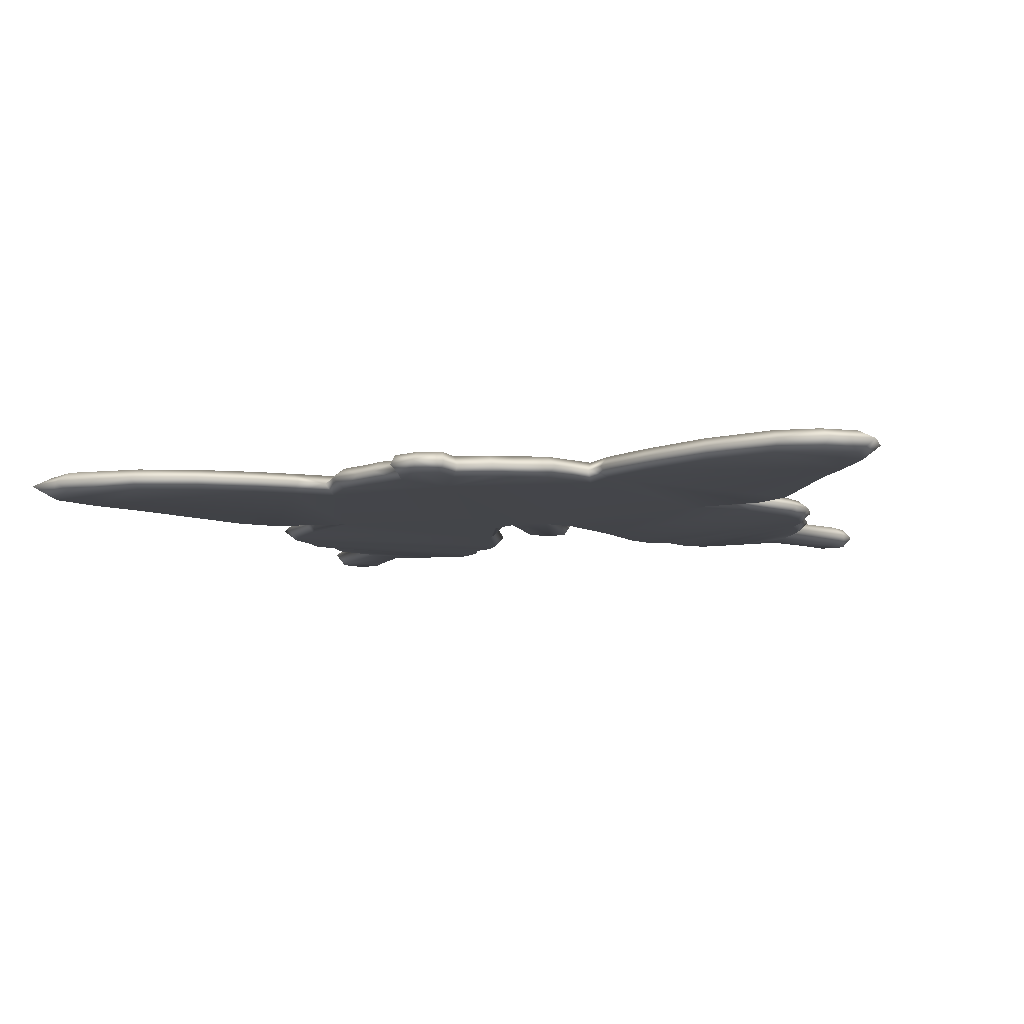
<metadata>
{"format":"obj","ext":"obj","renderer":"f3d","projection":"perspective","resolution":1024,"background":"white","views":[{"elev":-9.0,"azim":-163.8,"up":"+Z"}]}
</metadata>
<code>
g butterflySignB_geo
v 0.1557 0.07846 0.008563
v 0.1674 0.09517 0.008563
v 0.1738 0.09739 0.004281
v 0.1345 -0.1293 0.008563
v 0.1357 -0.1203 0.004281
v 0.1384 -0.1329 0.004281
v 0.07897 0.01189 0.008563
v 0.1138 0.01608 0.008563
v 0.1169 0.009793 0.004281
v 0.07897 0.01189 0.008563
v 0.1169 0.009793 0.004281
v 0.0949 0.01013 0.004281
v 0.01472 -0.02085 0.008562
v 0.02198 -0.05188 0.004281
v 0.006958 -0.02179 0.004281
v 0.1035 -0.007045 0.008563
v 0.07897 0.01189 0.008563
v 0.0949 0.01013 0.004281
v 0.1148 -0.06366 -5.007e-08
v 0.1195 -0.06466 0.004281
v 0.1261 -0.05686 0.004281
v 0.04748 -0.09528 2.468e-07
v 0.04945 -0.1104 0.004281
v 0.05105 -0.106 -1.353e-07
v 0.1146 -0.1319 -1.937e-07
v 0.1203 -0.1439 0.004281
v 0.1192 -0.1388 -9.865e-08
v 0.07897 0.01189 -1.532e-07
v 0.0949 0.01013 0.004281
v 0.1169 0.009793 0.004281
v 0.07897 0.01189 -1.532e-07
v 0.1169 0.009793 0.004281
v 0.1138 0.01608 -2.477e-07
v 0.003632 -0.01285 7.093e-08
v 0.006958 -0.02179 0.004281
v 0.01472 -0.02085 1.878e-08
v 0.1035 -0.007045 2.98e-08
v 0.0949 0.01013 0.004281
v 0.07897 0.01189 -1.532e-07
v -0.01013 0.1342 0.004281
v -0.008842 0.1318 0.008563
v -0.01044 0.1209 0.008563
v -0.01013 0.1342 0.004281
v -0.01044 0.1209 0.008563
v -0.01252 0.1233 0.004281
v -0.1248 -0.05677 0.008563
v -0.1348 -0.04437 0.004281
v -0.1297 -0.04531 0.008563
v -0.01248 -0.01365 0.008562
v -0.01575 -0.02478 0.004281
v -0.02293 -0.02453 0.008562
v -0.06085 0.09139 0.008562
v -0.06096 0.09659 0.004281
v -0.05097 0.1115 0.004281
v 0.006958 -0.02179 0.004281
v 0.02639 -0.0522 1.556e-07
v 0.01472 -0.02085 1.878e-08
v 0.003632 -0.01285 0.008563
v 0.01472 -0.02085 0.008562
v 0.006958 -0.02179 0.004281
v -0.01575 -0.02478 0.004281
v -0.0333 -0.0522 0.008562
v -0.02293 -0.02453 0.008562
v -0.004422 -0.05351 0.008563
v 0.003632 -0.01285 0.008563
v 0.003632 -0.0468 0.008562
v -0.004422 -0.009193 0.008562
v -0.01248 -0.05055 0.008562
v -0.01248 -0.01365 0.008562
v 0.05409 0.09139 0.008562
v 2.105e-05 0.09942 0.008562
v 0.07897 0.01189 0.008563
v -0.06085 0.09139 0.008562
v 0.06896 0.1017 0.008563
v 0.1138 0.01608 0.008563
v -0.08799 0.01563 0.008563
v -0.02293 -0.02453 0.008562
v -0.0333 -0.0522 0.008562
v 0.03103 0.113 0.008562
v 0.04343 0.107 0.008562
v -0.1125 -0.0001065 0.008563
v -0.0402 -0.07988 0.008563
v -0.102 0.01387 0.004281
v -0.116 0.004935 0.004282
v -0.1267 -0.021 0.008562
v -0.1316 -0.01785 0.004282
v -0.1307 -0.03183 0.008563
v -0.1359 -0.02966 0.004281
v -0.04577 -0.08942 0.008563
v -0.1297 -0.04531 0.008563
v -0.1348 -0.04437 0.004281
v -0.05612 -0.09346 0.008562
v -0.05229 -0.09874 0.004281
v -0.05883 -0.1111 0.004281
v -0.06095 -0.1044 0.008563
v -0.06731 -0.1179 0.004281
v -0.1248 -0.05677 0.008563
v -0.1295 -0.05686 0.004281
v -0.07026 -0.1121 0.008563
v -0.08994 -0.1151 0.004281
v -0.1253 -0.0668 0.008563
v -0.13 -0.0678 0.004281
v -0.0886 -0.1104 0.008562
v -0.1081 -0.1138 0.004281
v -0.1082 -0.1075 0.008563
v -0.1238 -0.07666 0.008562
v -0.1284 -0.07855 0.004281
v -0.1148 -0.09334 0.008562
v -0.121 -0.09213 0.004281
v -0.1365 -0.1211 0.008563
v -0.1419 -0.1203 0.004281
v -0.1237 -0.128 0.008563
v -0.1283 -0.1361 0.008563
v -0.1403 -0.1322 0.008563
v -0.1366 -0.1374 0.008562
v 0.06221 -0.1158 0.008563
v 0.05105 -0.106 0.008563
v 0.1213 -0.05677 0.008563
v 0.1148 -0.06366 0.008562
v 0.07672 -0.1129 0.008562
v 0.1281 0.1299 0.008562
v 0.1605 0.1308 0.008562
v 0.174 0.1216 0.008562
v 0.1759 0.1142 0.008563
v 0.1811 0.1263 0.004281
v 0.183 0.1178 0.004282
v 0.1674 0.09517 0.008563
v 0.1033 0.1214 0.008563
v 0.1738 0.09739 0.004281
v 0.08247 0.1105 0.008562
v 0.1557 0.07846 0.008563
v 0.1623 0.07945 0.004281
v 0.1266 0.0277 0.008563
v 0.1306 0.02216 0.004281
v 0.1169 0.009793 0.004281
v 0.0008489 0.1346 0.008563
v 0.01218 0.1302 0.008563
v 0.01262 0.1209 0.008563
v 0.02307 0.118 0.008562
v -0.01044 0.1209 0.008563
v -0.008842 0.1318 0.008563
v -0.03323 0.1145 0.008562
v -0.02466 0.1189 0.008562
v -0.04689 0.1099 0.008562
v -0.07062 0.1022 0.008562
v -0.1208 0.02121 0.008563
v -0.1335 0.0313 0.008563
v -0.156 0.07846 0.008562
v -0.08941 0.1151 0.008562
v -0.1661 0.09517 0.008563
v -0.1164 0.13 0.008562
v -0.1442 0.1385 0.008563
v -0.1759 0.1142 0.008562
v -0.183 0.1178 0.004281
v -0.1725 0.09739 0.004281
v -0.1827 0.1336 0.004281
v -0.1756 0.1289 0.008562
v -0.1622 0.1372 0.008562
v -0.1668 0.1425 0.004281
v 0.1303 -0.1211 0.008563
v 0.09645 -0.1088 0.008563
v 0.104 -0.09522 0.008563
v 0.1146 -0.1319 0.008563
v 0.1192 -0.1388 0.008563
v 0.1203 -0.1439 0.004281
v 0.1117 -0.1375 0.004281
v 0.003632 -0.0468 0.008562
v 0.003632 -0.01285 0.008563
v 0.006958 -0.02179 0.004281
v 0.005897 -0.04337 0.004281
v 0.05105 -0.106 0.008563
v 0.05902 -0.121 0.004281
v 0.04945 -0.1104 0.004281
v 0.04748 -0.09528 0.008563
v 0.03764 -0.08931 0.008563
v 0.04264 -0.09862 0.004281
v 0.03429 -0.09212 0.004281
v 0.03229 -0.07988 0.008563
v 0.02839 -0.08207 0.004281
v 0.02639 -0.0522 0.008562
v 0.02198 -0.05188 0.004281
v 0.01472 -0.02085 0.008562
v 0.08247 0.1105 0.008562
v 0.06896 0.1017 0.008563
v 0.06471 0.1054 0.004281
v 0.07961 0.1152 0.004281
v 0.1033 0.1214 0.008563
v 0.1027 0.1274 0.004281
v 0.1281 0.1299 0.008562
v 0.1295 0.1348 0.004281
v 0.1605 0.1308 0.008562
v 0.1651 0.1343 0.004281
v 0.174 0.1216 0.008562
v 0.1811 0.1263 0.004281
v 0.04748 -0.09528 0.008563
v 0.04945 -0.1104 0.004281
v 0.04264 -0.09862 0.004281
v 0.03764 -0.08931 0.008563
v 0.1207 -0.04531 0.008563
v 0.05105 -0.106 0.008563
v 0.1228 -0.03183 0.008562
v 0.03229 -0.07988 0.008563
v 0.1213 -0.05677 0.008563
v 0.1258 -0.04437 0.004281
v 0.1261 -0.05686 0.004281
v 0.1281 -0.02966 0.004281
v 0.1148 -0.06366 0.008562
v 0.1229 -0.01993 0.004281
v 0.1195 -0.06466 0.004281
v 0.118 -0.02308 0.008563
v 0.107 -0.002003 0.004281
v 0.1159 -0.07666 0.008562
v 0.1205 -0.07855 0.004281
v 0.07672 -0.1129 0.008562
v 0.1035 -0.007045 0.008563
v 0.0949 0.01013 0.004281
v 0.02639 -0.0522 0.008562
v 0.07897 0.01189 0.008563
v 0.01472 -0.02085 0.008562
v 0.003632 -0.01285 0.008563
v 0.104 -0.09522 0.008563
v 0.1102 -0.09401 0.004281
v 0.09645 -0.1088 0.008563
v 0.09641 -0.1151 0.004281
v 0.07806 -0.1182 0.004281
v 0.06221 -0.1158 0.008563
v 0.05902 -0.121 0.004281
v 0.1303 -0.1211 0.008563
v 0.1357 -0.1203 0.004281
v 0.1345 -0.1293 0.008563
v 0.1192 -0.1388 0.008563
v 0.1289 -0.139 0.008563
v 0.1384 -0.1329 0.004281
v 0.1319 -0.1438 0.004281
v 0.1203 -0.1439 0.004281
v 0.09645 -0.1088 0.008563
v 0.1146 -0.1319 0.008563
v 0.1117 -0.1375 0.004281
v 0.09641 -0.1151 0.004281
v 0.02545 0.1202 0.004281
v 0.01262 0.1209 0.008563
v 0.0147 0.1233 0.004281
v 0.02307 0.118 0.008562
v 0.03103 0.113 0.008562
v 0.0343 0.1151 0.004281
v 0.04343 0.107 0.008562
v 0.04751 0.1095 0.004281
v 0.05409 0.09139 0.008562
v 0.05596 0.09659 0.004281
v 0.06896 0.1017 0.008563
v 0.05409 0.09139 0.008562
v 0.05596 0.09659 0.004281
v 0.06471 0.1054 0.004281
v 0.0147 0.1233 0.004281
v 0.01262 0.1209 0.008563
v 0.01218 0.1302 0.008563
v 0.01306 0.1332 0.004281
v 0.0008489 0.1408 0.004281
v 0.01218 0.1302 0.008563
v 0.0008489 0.1346 0.008563
v 0.0008489 0.1408 0.004281
v -0.008842 0.1318 0.008563
v -0.01013 0.1342 0.004281
v 0.06221 -0.1158 2.891e-08
v 0.1214 -0.05677 -9.835e-09
v 0.05105 -0.106 -1.353e-07
v 0.1148 -0.06366 -5.007e-08
v 0.07672 -0.1129 1.878e-08
v 0.005897 -0.04337 0.004281
v 0.006958 -0.02179 0.004281
v 0.003632 -0.01285 7.093e-08
v 0.003632 -0.0468 -3.487e-08
v 0.003632 -0.05025 0.004281
v -0.004422 -0.05721 0.004281
v -0.004422 -0.05351 -1.526e-07
v 0.1148 -0.06366 -5.007e-08
v 0.1261 -0.05686 0.004281
v 0.1214 -0.05677 -9.835e-09
v 0.1258 -0.04437 0.004281
v 0.1207 -0.04531 -1.067e-07
v 0.05105 -0.106 -1.353e-07
v 0.1281 -0.02966 0.004281
v 0.04748 -0.09528 2.468e-07
v 0.1228 -0.03183 1.18e-07
v 0.1229 -0.01993 0.004281
v 0.03764 -0.08931 2.325e-08
v 0.118 -0.02308 -1.55e-07
v 0.107 -0.002003 0.004281
v 0.04264 -0.09862 0.004281
v 0.04945 -0.1104 0.004281
v 0.03429 -0.09212 0.004281
v 0.03229 -0.07988 -9.686e-08
v 0.02839 -0.08207 0.004281
v 0.1035 -0.007045 2.98e-08
v 0.0949 0.01013 0.004281
v 0.02639 -0.0522 1.556e-07
v 0.02198 -0.05188 0.004281
v 0.006958 -0.02179 0.004281
v 0.07897 0.01189 -1.532e-07
v 0.01472 -0.02085 1.878e-08
v 0.003632 -0.01285 7.093e-08
v 0.05409 0.09139 1.32e-07
v 0.06896 0.1017 1.416e-07
v 0.1138 0.01608 -2.477e-07
v 2.101e-05 0.09942 1.565e-07
v -0.004422 -0.009193 -4.917e-08
v -0.06085 0.09139 -1.717e-07
v 0.003632 -0.0468 -3.487e-08
v -0.004422 -0.05351 -1.526e-07
v 0.04343 0.107 5.513e-08
v -0.04689 0.1099 8.196e-08
v -0.01248 -0.01365 -2.891e-08
v -0.08799 0.01563 1.788e-08
v -0.07062 0.1022 3.308e-08
v -0.01248 -0.05055 -1.153e-07
v -0.004422 -0.05721 0.004281
v -0.01248 -0.05447 0.004281
v -0.01575 -0.04941 0.004281
v -0.02293 -0.02453 7.957e-08
v -0.0333 -0.0522 3.368e-08
v -0.02756 -0.05188 0.004281
v -0.03661 -0.08207 0.004281
v -0.0402 -0.07988 2.456e-07
v -0.04264 -0.09223 0.004281
v -0.1125 -0.0001065 -4.47e-09
v -0.04577 -0.08942 -2.414e-08
v -0.05229 -0.09874 0.004281
v -0.05612 -0.09346 9.328e-08
v -0.05883 -0.1111 0.004281
v -0.06095 -0.1044 -4.828e-08
v -0.06731 -0.1179 0.004281
v -0.1297 -0.04531 1.788e-08
v -0.1307 -0.03183 -1.642e-07
v -0.07026 -0.1121 -5.96e-08
v -0.08994 -0.1151 0.004281
v -0.1267 -0.021 9.656e-08
v -0.1248 -0.05677 2.533e-07
v -0.0886 -0.1104 -8.136e-08
v -0.1081 -0.1138 0.004281
v -0.1253 -0.0668 -9.686e-08
v -0.1082 -0.1075 -2.649e-07
v -0.1211 -0.1347 0.004281
v -0.1237 -0.128 -1.684e-07
v -0.1272 -0.1427 0.004281
v -0.1283 -0.1361 1.925e-07
v -0.1392 -0.1421 0.004281
v -0.1365 -0.1211 1.979e-07
v -0.1148 -0.09334 1.371e-08
v -0.1366 -0.1374 6.557e-08
v -0.1442 -0.132 0.004281
v -0.1403 -0.1322 -1.746e-07
v -0.1419 -0.1203 0.004281
v -0.121 -0.09213 0.004281
v -0.1284 -0.07855 0.004281
v -0.1238 -0.07666 1.532e-07
v -0.13 -0.0678 0.004281
v -0.1295 -0.05686 0.004281
v -0.1348 -0.04437 0.004281
v -0.1359 -0.02966 0.004281
v -0.1316 -0.01785 0.004282
v -0.116 0.004935 0.004282
v -0.102 0.01387 0.004281
v -0.1238 0.01798 0.004281
v -0.1208 0.02121 -1.621e-07
v -0.1375 0.02882 0.004281
v -0.1335 0.0313 -1.472e-07
v -0.1616 0.07945 0.004281
v -0.156 0.07846 -9.835e-08
v -0.1725 0.09739 0.004281
v -0.1661 0.09517 -9.12e-08
v -0.183 0.1178 0.004281
v -0.08941 0.1151 -8.464e-08
v -0.1759 0.1142 -6.08e-08
v -0.1827 0.1336 0.004281
v -0.1756 0.1289 -1.609e-07
v -0.1668 0.1425 0.004281
v -0.1442 0.1385 2.009e-07
v -0.1622 0.1372 1.374e-07
v -0.1474 0.1439 0.004281
v -0.1176 0.1347 0.004281
v -0.1164 0.13 -5.126e-08
v -0.08863 0.1188 0.004281
v -0.06846 0.105 0.004281
v -0.06096 0.09659 0.004281
v -0.05097 0.1115 0.004281
v -0.03651 0.1166 0.004281
v -0.03323 0.1145 4.47e-08
v -0.02704 0.1211 0.004281
v -0.02466 0.1189 -1.192e-08
v -0.01044 0.1209 -8.196e-08
v -0.01252 0.1233 0.004281
v -0.01013 0.1342 0.004281
v -0.008188 0.1317 0.0002243
v 0.0008489 0.1408 0.004281
v 0.0008487 0.1346 -1.919e-07
v 0.009677 0.1318 7.868e-08
v 0.01306 0.1332 0.004281
v 0.0147 0.1233 0.004281
v 0.01262 0.1209 1.612e-07
v 0.02545 0.1202 0.004281
v 0.03103 0.113 1.58e-08
v 0.02307 0.118 1.332e-07
v 0.0343 0.1151 0.004281
v 0.04751 0.1095 0.004281
v 0.05596 0.09659 0.004281
v 0.06471 0.1054 0.004281
v 0.08247 0.1105 1.737e-07
v 0.07961 0.1152 0.004281
v 0.1033 0.1214 -1.824e-07
v 0.1027 0.1274 0.004281
v 0.1281 0.1299 1.159e-07
v 0.1295 0.1348 0.004281
v 0.1674 0.09517 1.928e-07
v 0.1557 0.07846 -1.141e-07
v 0.1605 0.1308 3.725e-08
v 0.1651 0.1343 0.004281
v 0.174 0.1216 5.394e-08
v 0.1811 0.1263 0.004281
v 0.1759 0.1142 3.904e-08
v 0.183 0.1178 0.004282
v 0.1738 0.09739 0.004281
v 0.1623 0.07945 0.004281
v 0.1266 0.0277 -9.149e-08
v 0.1306 0.02216 0.004281
v 0.1169 0.009793 0.004281
v 0.05105 -0.106 -1.353e-07
v 0.04945 -0.1104 0.004281
v 0.05902 -0.121 0.004281
v 0.06221 -0.1158 2.891e-08
v 0.07806 -0.1182 0.004281
v 0.07672 -0.1129 1.878e-08
v 0.09641 -0.1151 0.004281
v 0.09645 -0.1088 -2.42e-07
v 0.1117 -0.1375 0.004281
v 0.1146 -0.1319 -1.937e-07
v 0.1203 -0.1439 0.004281
v 0.1303 -0.1211 8.196e-08
v 0.1192 -0.1388 -9.865e-08
v 0.1319 -0.1438 0.004281
v 0.104 -0.09522 -8.285e-08
v 0.1289 -0.139 -1.568e-07
v 0.1384 -0.1329 0.004281
v 0.1345 -0.1293 -1.904e-07
v 0.1357 -0.1203 0.004281
v 0.1102 -0.09401 0.004281
v 0.1205 -0.07855 0.004281
v 0.1159 -0.07666 1.183e-07
v 0.1148 -0.06366 -5.007e-08
v 0.1195 -0.06466 0.004281
v -0.01575 -0.04941 0.004281
v -0.01575 -0.02478 0.004281
v -0.01248 -0.01365 0.008562
v -0.01248 -0.05055 0.008562
v -0.01248 -0.05447 0.004281
v -0.004422 -0.05721 0.004281
v -0.004422 -0.05351 0.008563
v -0.04577 -0.08942 0.008563
v -0.04264 -0.09223 0.004281
v -0.05229 -0.09874 0.004281
v -0.0402 -0.07988 0.008563
v -0.03661 -0.08207 0.004281
v -0.0333 -0.0522 0.008562
v -0.02756 -0.05188 0.004281
v -0.01575 -0.02478 0.004281
v -0.1622 0.1372 0.008562
v -0.1668 0.1425 0.004281
v -0.1474 0.1439 0.004281
v -0.1442 0.1385 0.008563
v -0.1176 0.1347 0.004281
v -0.1164 0.13 0.008562
v -0.08863 0.1188 0.004281
v -0.08941 0.1151 0.008562
v -0.06846 0.105 0.004281
v -0.07062 0.1022 0.008562
v -0.06096 0.09659 0.004281
v -0.06085 0.09139 0.008562
v -0.156 0.07846 0.008562
v -0.1725 0.09739 0.004281
v -0.1661 0.09517 0.008563
v -0.1616 0.07945 0.004281
v -0.1335 0.0313 0.008563
v -0.1375 0.02882 0.004281
v -0.1208 0.02121 0.008563
v -0.1238 0.01798 0.004281
v -0.08799 0.01563 0.008563
v -0.102 0.01387 0.004281
v -0.1403 -0.1322 0.008563
v -0.1419 -0.1203 0.004281
v -0.1365 -0.1211 0.008563
v -0.1442 -0.132 0.004281
v -0.1366 -0.1374 0.008562
v -0.1392 -0.1421 0.004281
v -0.1082 -0.1075 0.008563
v -0.1081 -0.1138 0.004281
v -0.1211 -0.1347 0.004281
v -0.1237 -0.128 0.008563
v -0.1272 -0.1427 0.004281
v -0.1283 -0.1361 0.008563
v -0.1392 -0.1421 0.004281
v -0.1366 -0.1374 0.008562
v -0.02704 0.1211 0.004281
v -0.01252 0.1233 0.004281
v -0.01044 0.1209 0.008563
v -0.02466 0.1189 0.008562
v -0.03323 0.1145 0.008562
v -0.03651 0.1166 0.004281
v -0.04689 0.1099 0.008562
v -0.05097 0.1115 0.004281
v -0.06085 0.09139 0.008562
v -0.01248 -0.05055 -1.153e-07
v -0.01248 -0.01365 -2.891e-08
v -0.01575 -0.02478 0.004281
v -0.01575 -0.04941 0.004281
v -0.02293 -0.02453 7.957e-08
v -0.02756 -0.05188 0.004281
v -0.01575 -0.02478 0.004281
v -0.01248 -0.01365 -2.891e-08
v -0.004422 -0.05721 0.004281
v -0.004422 -0.05351 0.008563
v 0.003632 -0.0468 0.008562
v 0.003632 -0.05025 0.004281
v 0.005897 -0.04337 0.004281
g butterflySignB_geo_0
f 3 2 1
f 6 5 4
f 9 8 7
f 12 11 10
f 15 14 13
f 18 17 16
f 21 20 19
f 24 23 22
f 27 26 25
f 30 29 28
f 33 32 31
f 36 35 34
f 39 38 37
f 42 41 40
f 45 44 43
f 48 47 46
f 51 50 49
f 54 53 52
f 57 56 55
f 60 59 58
f 63 62 61
f 66 65 64
f 65 67 64
f 64 67 68
f 67 69 68
f 67 65 70
f 71 67 70
f 70 65 72
f 73 69 67
f 71 73 67
f 74 70 72
f 75 74 72
f 69 73 76
f 77 69 76
f 78 77 76
f 71 70 79
f 70 80 79
f 81 78 76
f 82 78 81
f 76 83 81
f 83 84 81
f 81 84 85
f 85 82 81
f 84 86 85
f 85 87 82
f 85 86 87
f 86 88 87
f 87 89 82
f 87 88 90
f 87 90 89
f 88 91 90
f 90 92 89
f 92 93 89
f 94 93 92
f 92 90 95
f 95 94 92
f 96 94 95
f 90 97 95
f 91 98 97
f 99 96 95
f 95 97 99
f 100 96 99
f 97 98 101
f 97 101 99
f 98 102 101
f 103 100 99
f 99 101 103
f 104 100 103
f 105 104 103
f 101 102 106
f 101 106 103
f 102 107 106
f 106 108 103
f 106 107 108
f 108 105 103
f 107 109 108
f 105 108 110
f 108 109 110
f 109 111 110
f 112 105 110
f 113 112 110
f 114 113 110
f 113 114 115
f 118 117 116
f 119 118 116
f 119 116 120
f 123 122 121
f 124 123 121
f 125 123 124
f 126 125 124
f 127 124 121
f 126 124 127
f 128 127 121
f 129 126 127
f 127 128 130
f 131 127 130
f 132 129 131
f 131 130 74
f 132 131 133
f 133 131 74
f 134 132 133
f 75 133 74
f 134 133 75
f 135 134 75
f 138 137 136
f 71 138 136
f 71 79 138
f 79 139 138
f 140 71 136
f 141 140 136
f 71 140 142
f 140 143 142
f 71 142 73
f 142 144 73
f 73 145 76
f 145 146 76
f 147 146 145
f 148 147 145
f 149 148 145
f 150 148 149
f 151 150 149
f 150 151 152
f 153 150 152
f 153 154 150
f 154 155 150
f 156 154 153
f 157 153 152
f 157 156 153
f 158 157 152
f 159 156 157
f 158 159 157
f 162 161 160
f 161 163 160
f 163 164 160
f 165 164 163
f 166 165 163
f 169 168 167
f 170 169 167
f 173 172 171
f 173 171 174
f 177 176 175
f 177 175 178
f 179 177 178
f 179 178 180
f 181 179 180
f 181 180 182
f 185 184 183
f 186 185 183
f 186 183 187
f 188 186 187
f 188 187 189
f 190 188 189
f 190 189 191
f 192 190 191
f 192 191 193
f 194 192 193
f 197 196 195
f 197 195 198
f 195 199 198
f 199 195 200
f 199 201 198
f 198 201 202
f 203 199 200
f 204 199 203
f 205 204 203
f 204 206 199
f 206 201 199
f 205 203 207
f 206 208 201
f 209 205 207
f 208 210 201
f 201 210 202
f 208 211 210
f 209 207 212
f 213 209 212
f 212 207 214
f 202 210 215
f 211 215 210
f 211 216 215
f 217 202 215
f 217 215 218
f 219 217 218
f 220 219 218
f 213 212 221
f 221 212 214
f 222 213 221
f 223 221 214
f 224 223 214
f 225 224 214
f 225 214 226
f 227 225 226
f 227 226 200
f 222 221 228
f 229 222 228
f 229 228 230
f 231 230 228
f 230 231 232
f 233 230 232
f 234 233 232
f 234 232 231
f 235 234 231
f 238 237 236
f 239 238 236
f 242 241 240
f 241 243 240
f 240 243 244
f 245 240 244
f 245 244 246
f 247 245 246
f 247 246 248
f 249 247 248
f 252 251 250
f 253 252 250
f 256 255 254
f 257 256 254
f 257 258 256
f 261 260 259
f 260 261 262
f 261 263 262
f 266 265 264
f 265 267 264
f 264 267 268
f 271 270 269
f 272 271 269
f 272 269 273
f 272 273 274
f 275 272 274
f 278 277 276
f 279 277 278
f 280 279 278
f 280 278 281
f 282 279 280
f 283 280 281
f 284 282 280
f 285 282 284
f 280 283 286
f 284 280 286
f 287 285 284
f 288 285 287
f 283 289 286
f 290 289 283
f 289 291 286
f 284 286 292
f 286 291 292
f 287 284 292
f 291 293 292
f 294 288 287
f 287 292 294
f 295 288 294
f 292 293 296
f 292 296 294
f 293 297 296
f 296 297 298
f 294 296 299
f 296 300 299
f 300 301 299
f 301 302 299
f 302 303 299
f 303 304 299
f 302 301 305
f 301 306 305
f 307 305 306
f 306 301 308
f 309 306 308
f 310 302 305
f 307 311 305
f 312 306 309
f 312 307 306
f 307 312 313
f 314 307 313
f 315 312 309
f 315 309 316
f 317 315 316
f 318 315 317
f 312 319 313
f 319 320 313
f 321 320 319
f 321 322 320
f 322 323 320
f 322 324 323
f 320 325 313
f 320 323 325
f 324 326 323
f 324 327 326
f 327 328 326
f 327 329 328
f 329 330 328
f 329 331 330
f 328 332 326
f 332 328 330
f 326 333 323
f 332 333 326
f 331 334 330
f 331 335 334
f 323 336 325
f 333 336 323
f 337 332 330
f 337 330 334
f 335 338 334
f 335 339 338
f 340 337 334
f 340 334 338
f 339 341 338
f 339 342 341
f 342 343 341
f 342 344 343
f 344 345 343
f 344 346 345
f 341 343 347
f 343 345 347
f 341 348 338
f 348 341 347
f 346 349 345
f 346 350 349
f 351 345 349
f 350 351 349
f 345 351 347
f 350 352 351
f 352 347 351
f 352 353 347
f 353 348 347
f 353 354 348
f 348 355 338
f 354 355 348
f 354 356 355
f 355 340 338
f 356 340 355
f 356 357 340
f 357 337 340
f 357 358 337
f 358 332 337
f 358 359 332
f 359 333 332
f 359 360 333
f 360 336 333
f 360 361 336
f 361 325 336
f 361 362 325
f 362 313 325
f 362 363 313
f 363 364 313
f 363 365 364
f 364 314 313
f 365 366 364
f 364 366 314
f 365 367 366
f 367 368 366
f 366 368 314
f 367 369 368
f 369 370 368
f 369 371 370
f 368 372 314
f 368 370 372
f 371 373 370
f 371 374 373
f 374 375 373
f 374 376 375
f 370 373 377
f 373 375 377
f 376 378 375
f 375 378 377
f 376 379 378
f 379 377 378
f 379 380 377
f 381 370 377
f 380 381 377
f 370 381 372
f 380 382 381
f 382 372 381
f 382 383 372
f 383 314 372
f 383 384 314
f 384 307 314
f 384 385 307
f 385 311 307
f 385 386 311
f 386 387 311
f 311 387 305
f 386 388 387
f 388 389 387
f 387 389 305
f 390 389 388
f 389 390 305
f 391 390 388
f 390 391 392
f 393 390 392
f 392 394 393
f 390 393 395
f 394 395 393
f 305 390 395
f 395 394 396
f 394 397 396
f 396 397 398
f 396 399 395
f 399 396 398
f 399 305 395
f 399 398 400
f 401 305 399
f 401 310 305
f 402 399 400
f 402 401 399
f 402 400 401
f 400 403 401
f 401 403 310
f 403 404 310
f 310 404 302
f 404 405 302
f 302 405 303
f 405 406 303
f 303 406 407
f 406 408 407
f 407 408 409
f 408 410 409
f 409 410 411
f 410 412 411
f 409 413 407
f 413 409 411
f 407 414 303
f 413 414 407
f 411 412 415
f 412 416 415
f 415 416 417
f 415 417 411
f 416 418 417
f 417 419 411
f 417 418 419
f 419 413 411
f 418 420 419
f 419 420 413
f 420 421 413
f 413 421 414
f 421 422 414
f 414 423 303
f 414 422 423
f 423 304 303
f 422 424 423
f 423 424 304
f 424 425 304
f 428 427 426
f 429 428 426
f 430 428 429
f 431 430 429
f 432 430 431
f 433 432 431
f 434 432 433
f 435 434 433
f 436 434 435
f 435 433 437
f 438 435 437
f 439 436 438
f 440 433 431
f 433 440 437
f 441 439 438
f 442 439 441
f 438 443 441
f 443 442 441
f 443 438 437
f 444 442 443
f 437 444 443
f 445 444 437
f 440 445 437
f 446 445 440
f 447 440 431
f 447 446 440
f 448 447 431
f 449 446 447
f 448 449 447
f 452 451 450
f 453 452 450
f 453 450 454
f 453 454 455
f 456 453 455
f 459 458 457
f 457 458 460
f 458 461 460
f 460 461 462
f 461 463 462
f 462 463 464
f 467 466 465
f 468 467 465
f 469 467 468
f 470 469 468
f 471 469 470
f 472 471 470
f 473 471 472
f 474 473 472
f 475 473 474
f 476 475 474
f 479 478 477
f 478 480 477
f 477 480 481
f 480 482 481
f 481 482 483
f 482 484 483
f 483 484 485
f 484 486 485
f 489 488 487
f 488 490 487
f 487 490 491
f 490 492 491
f 495 494 493
f 496 495 493
f 497 495 496
f 498 497 496
f 499 497 498
f 500 499 498
f 503 502 501
f 504 503 501
f 504 501 505
f 501 506 505
f 505 506 507
f 506 508 507
f 507 508 509
f 512 511 510
f 513 512 510
f 516 515 514
f 516 514 517
f 520 519 518
f 521 520 518
f 522 520 521

</code>
